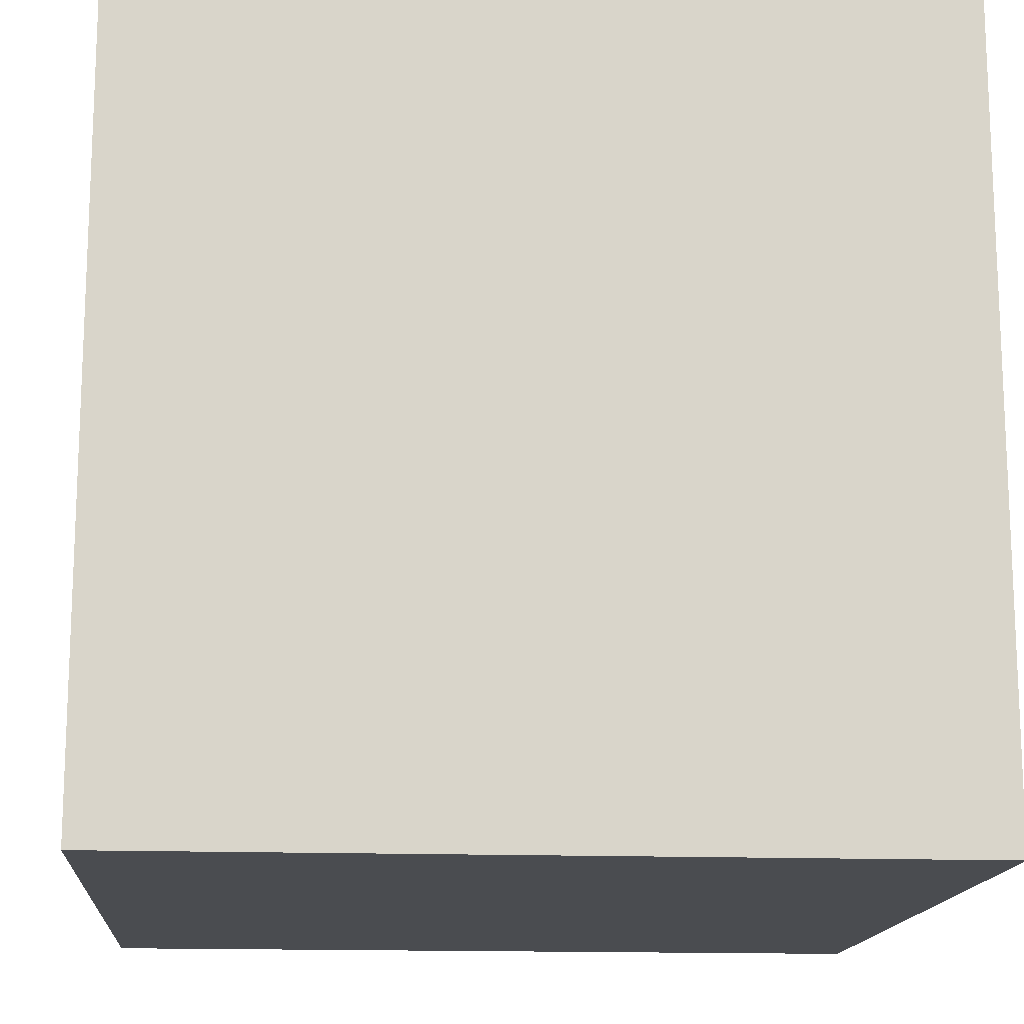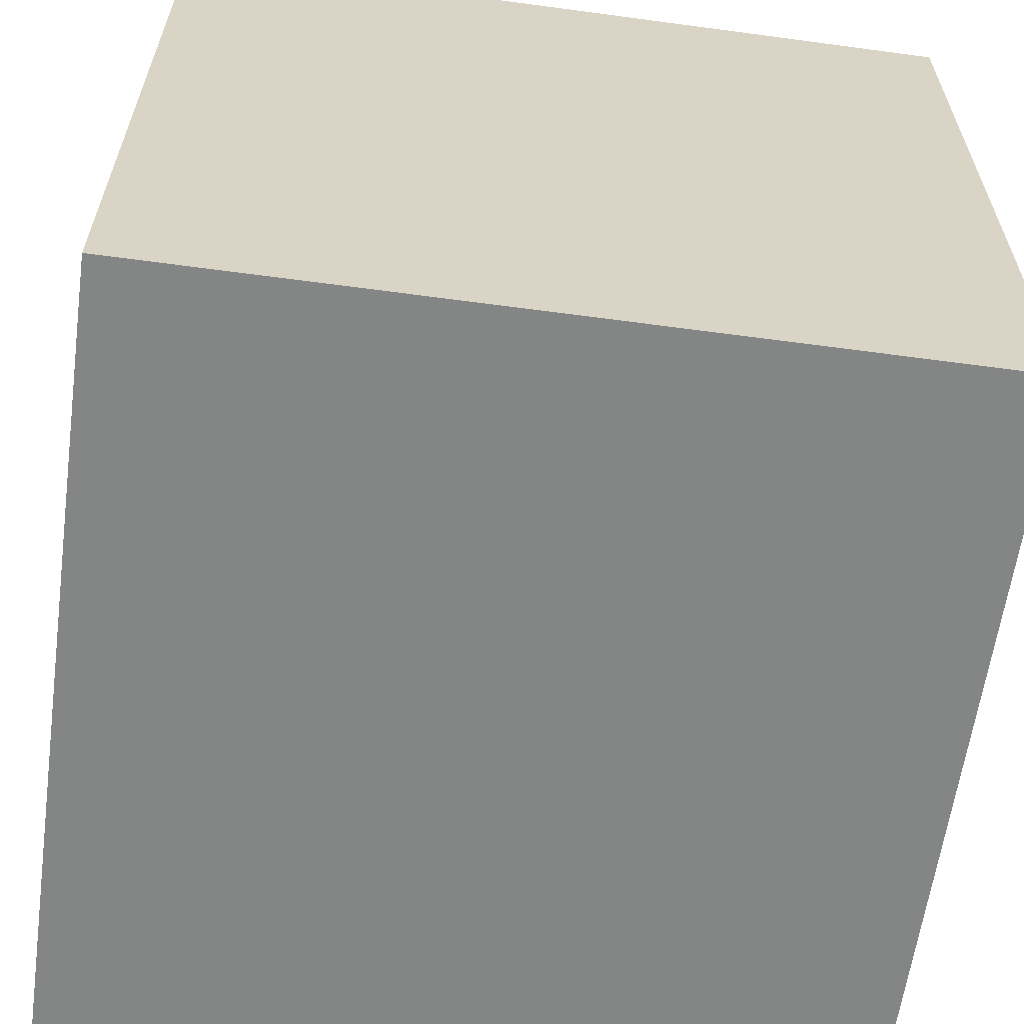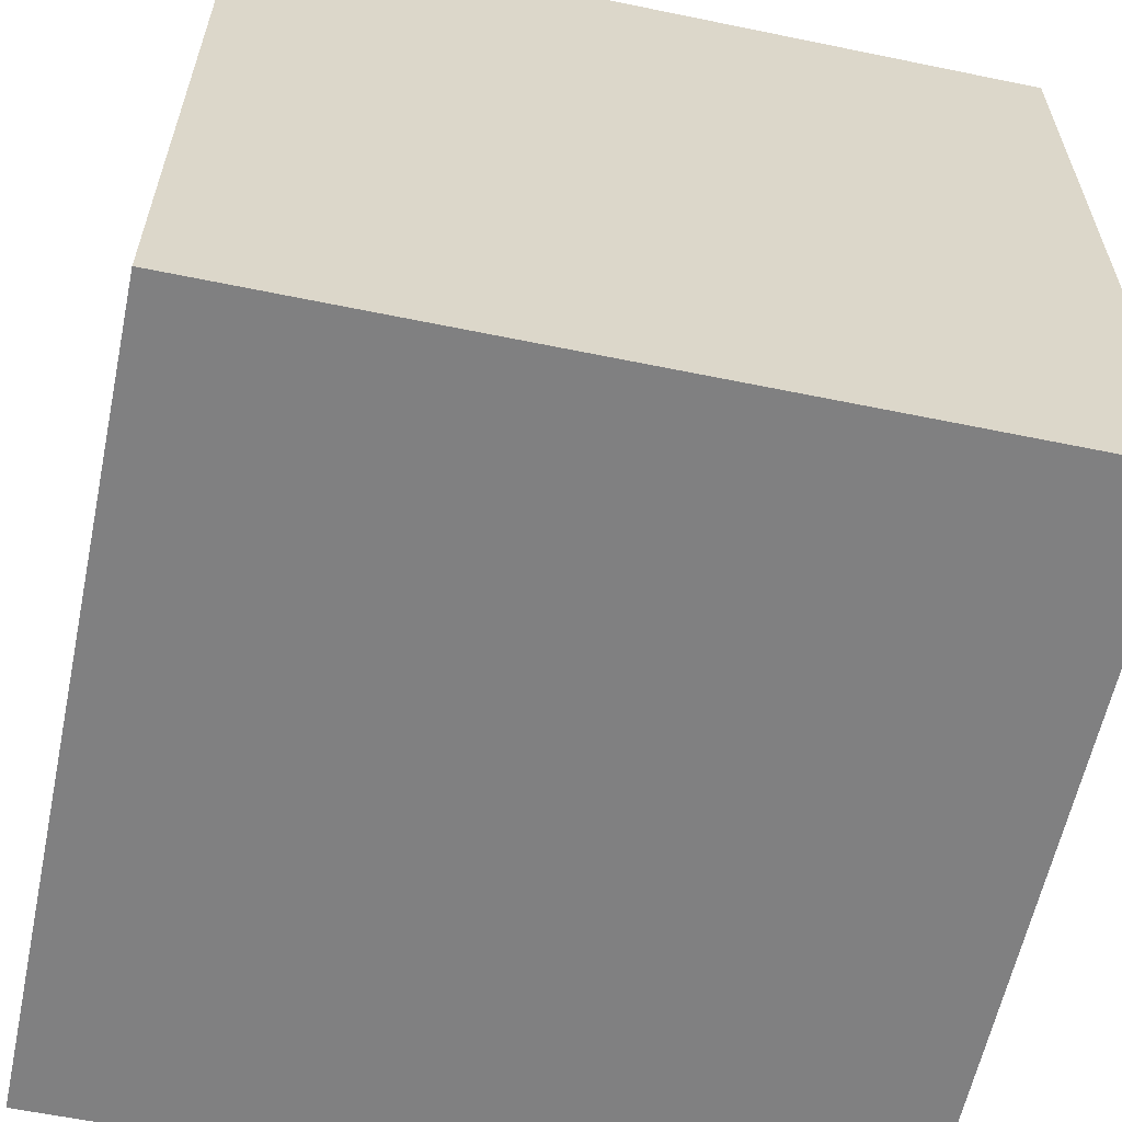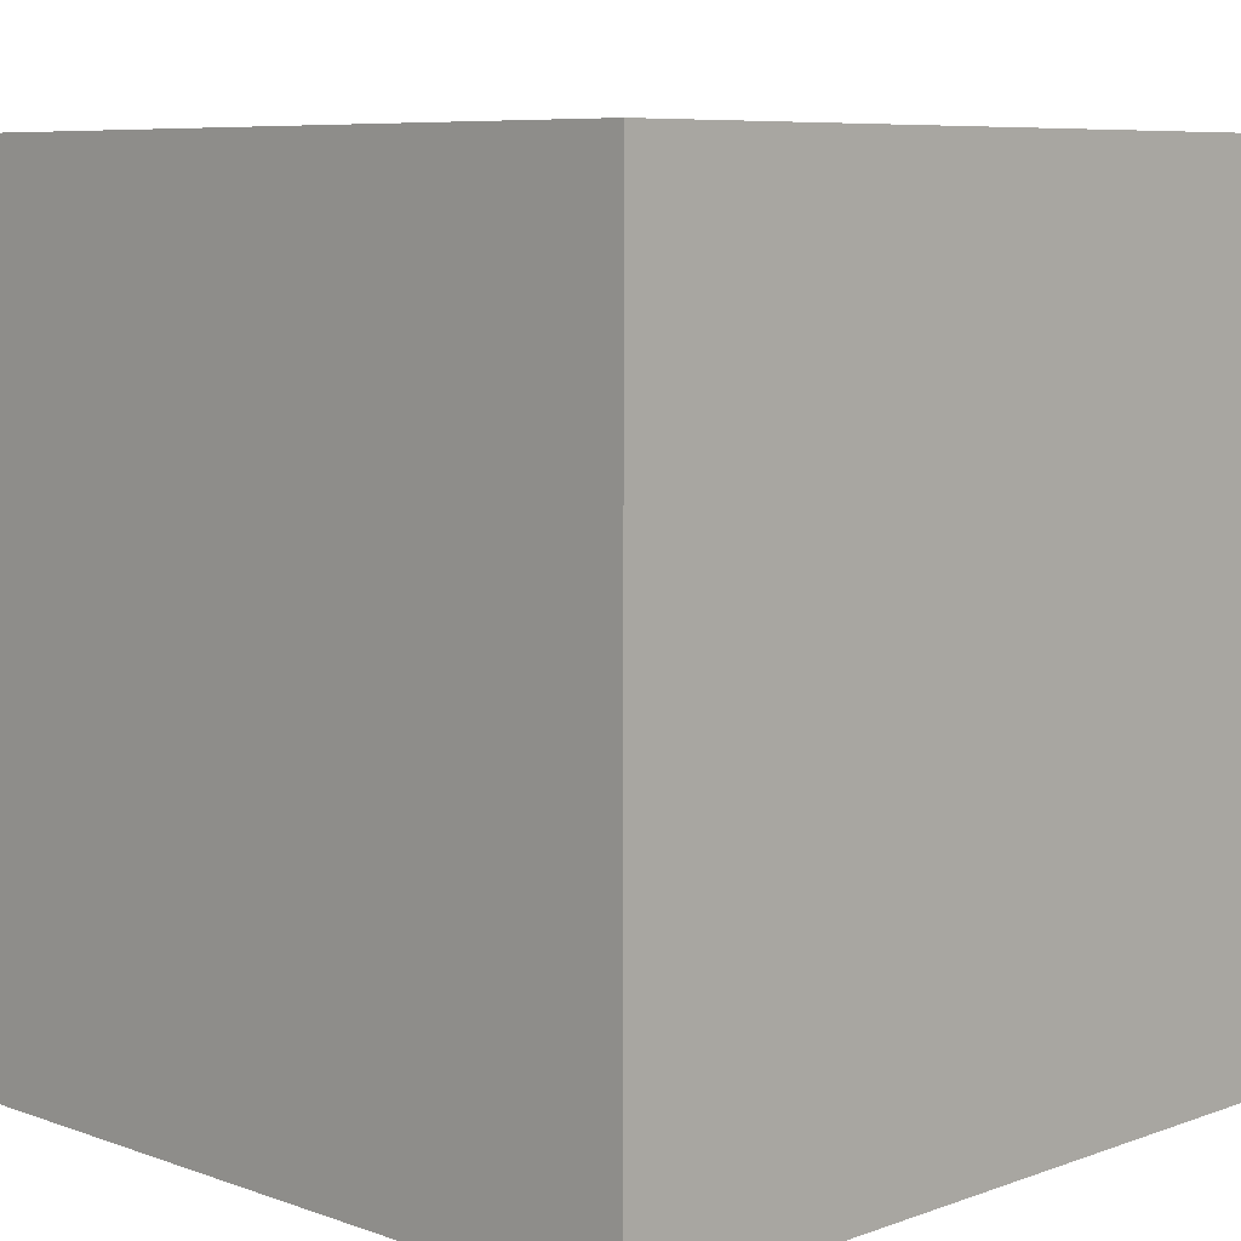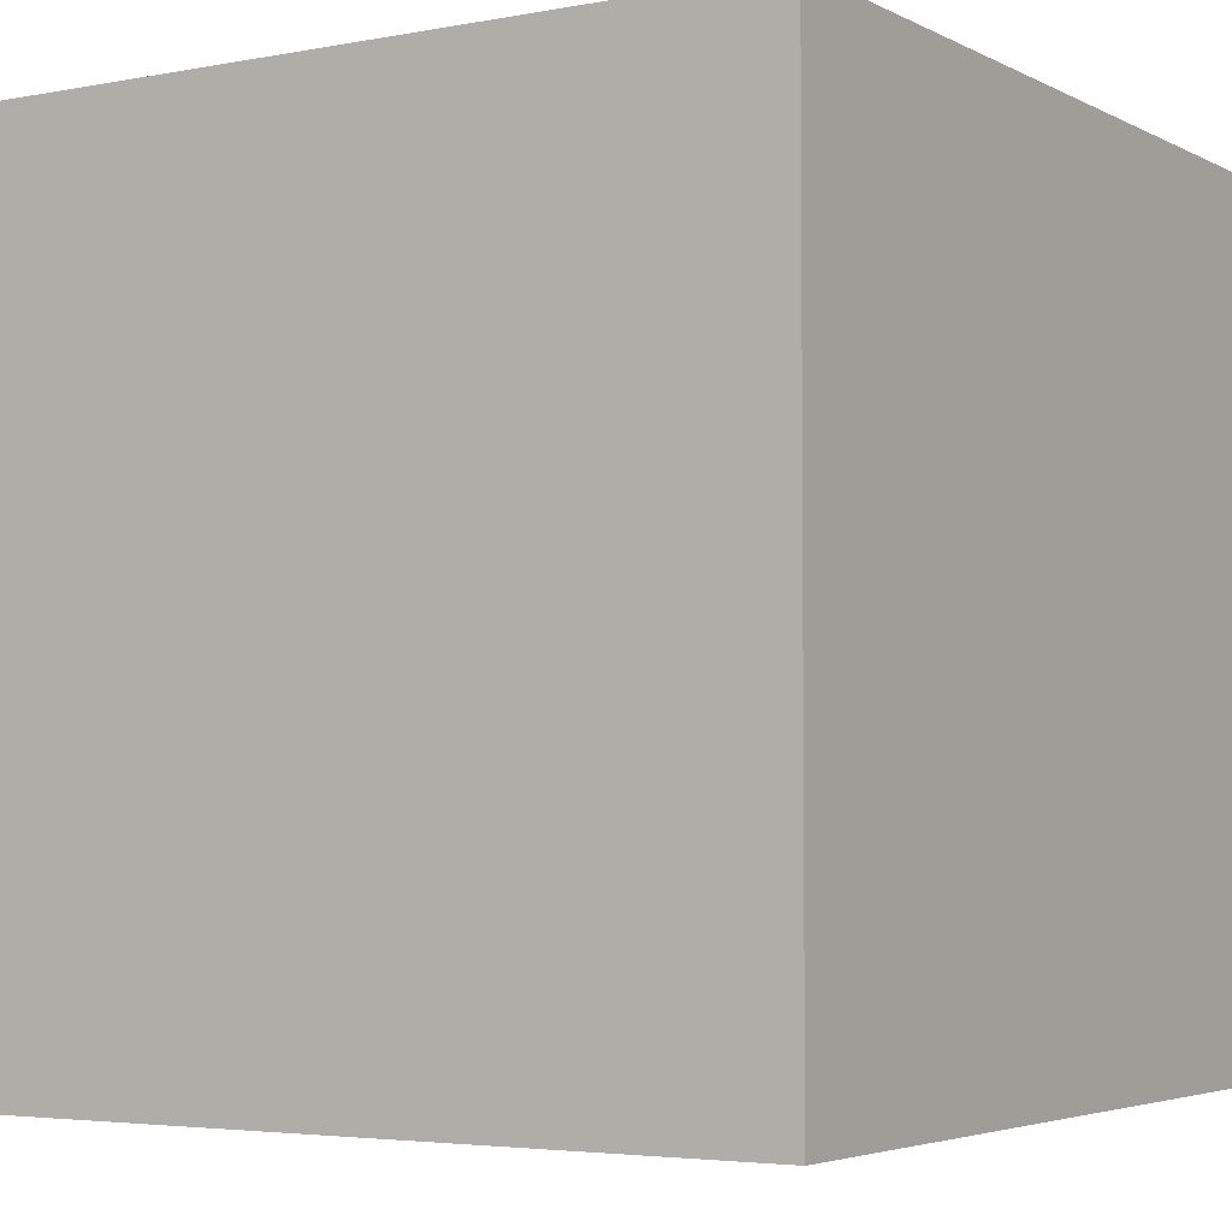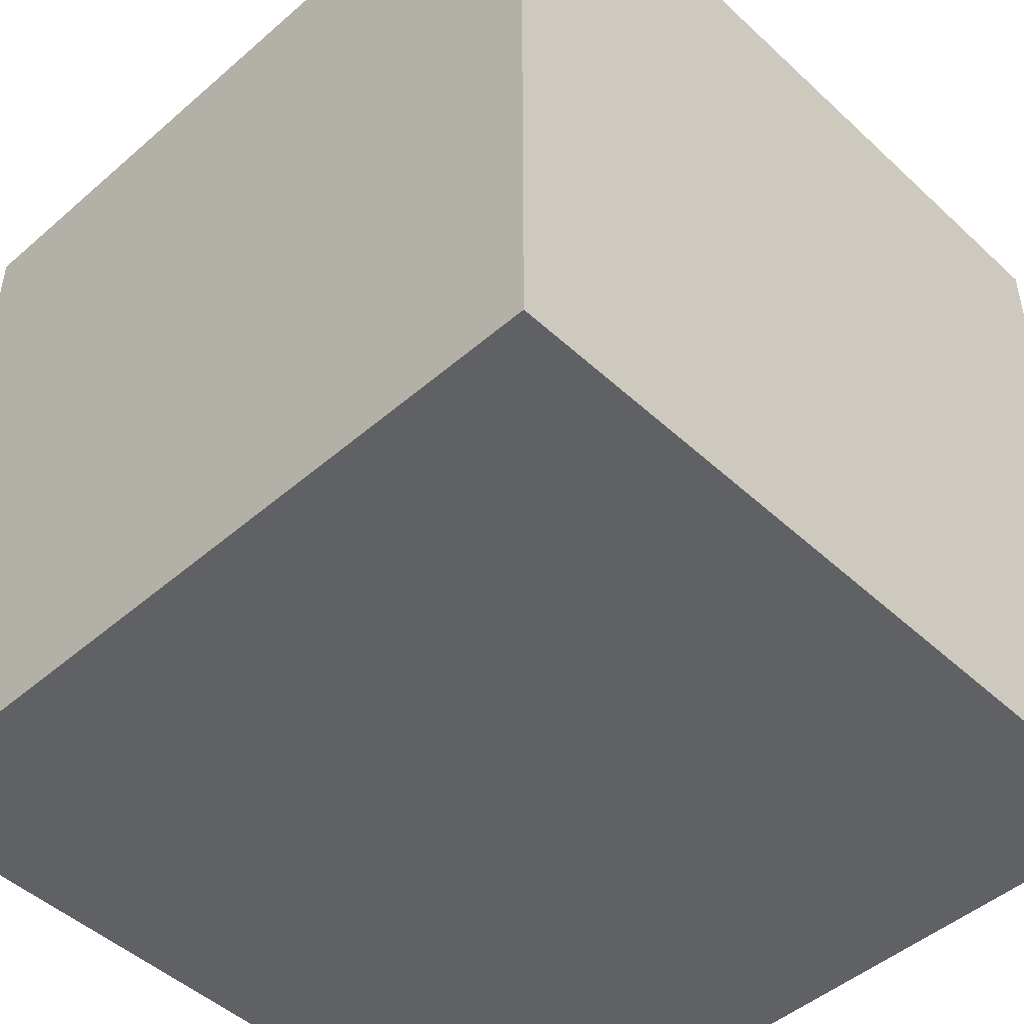
<metadata>
{"format":"obj","ext":"obj","renderer":"f3d","projection":"perspective","resolution":1024,"background":"white","views":[{"elev":-15.0,"azim":-94.6,"up":"+Z"},{"elev":-61.6,"azim":-97.8,"up":"+Y"},{"elev":-60.2,"azim":78.1,"up":"+Y"},{"elev":7.5,"azim":-45.2,"up":"+Y"},{"elev":-3.9,"azim":122.3,"up":"+Y"},{"elev":-48.0,"azim":-45.9,"up":"+Y"}]}
</metadata>
<code>
o Cube.096_Cube.147
v -1 -1 1
v -1 1 1
v -1 -1 -1
v -1 1 -1
v 1 -1 1
v 1 1 1
v 1 -1 -1
v 1 1 -1
f 1 2 4 3
f 3 4 8 7
f 7 8 6 5
f 5 6 2 1
f 3 7 5 1
f 8 4 2 6

</code>
